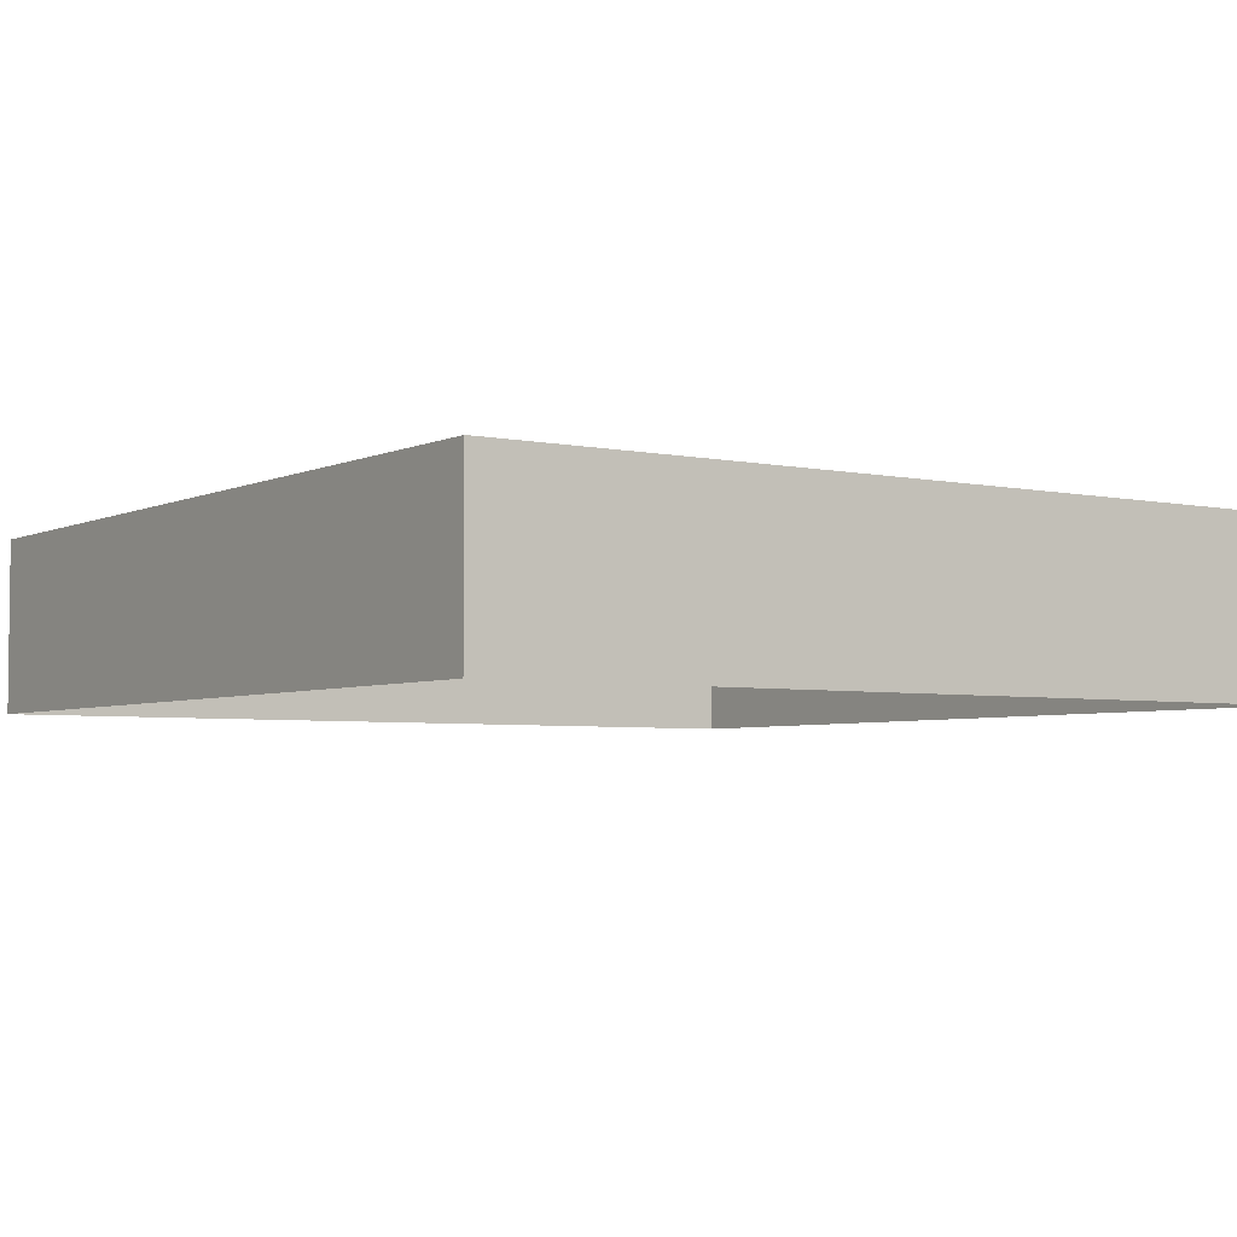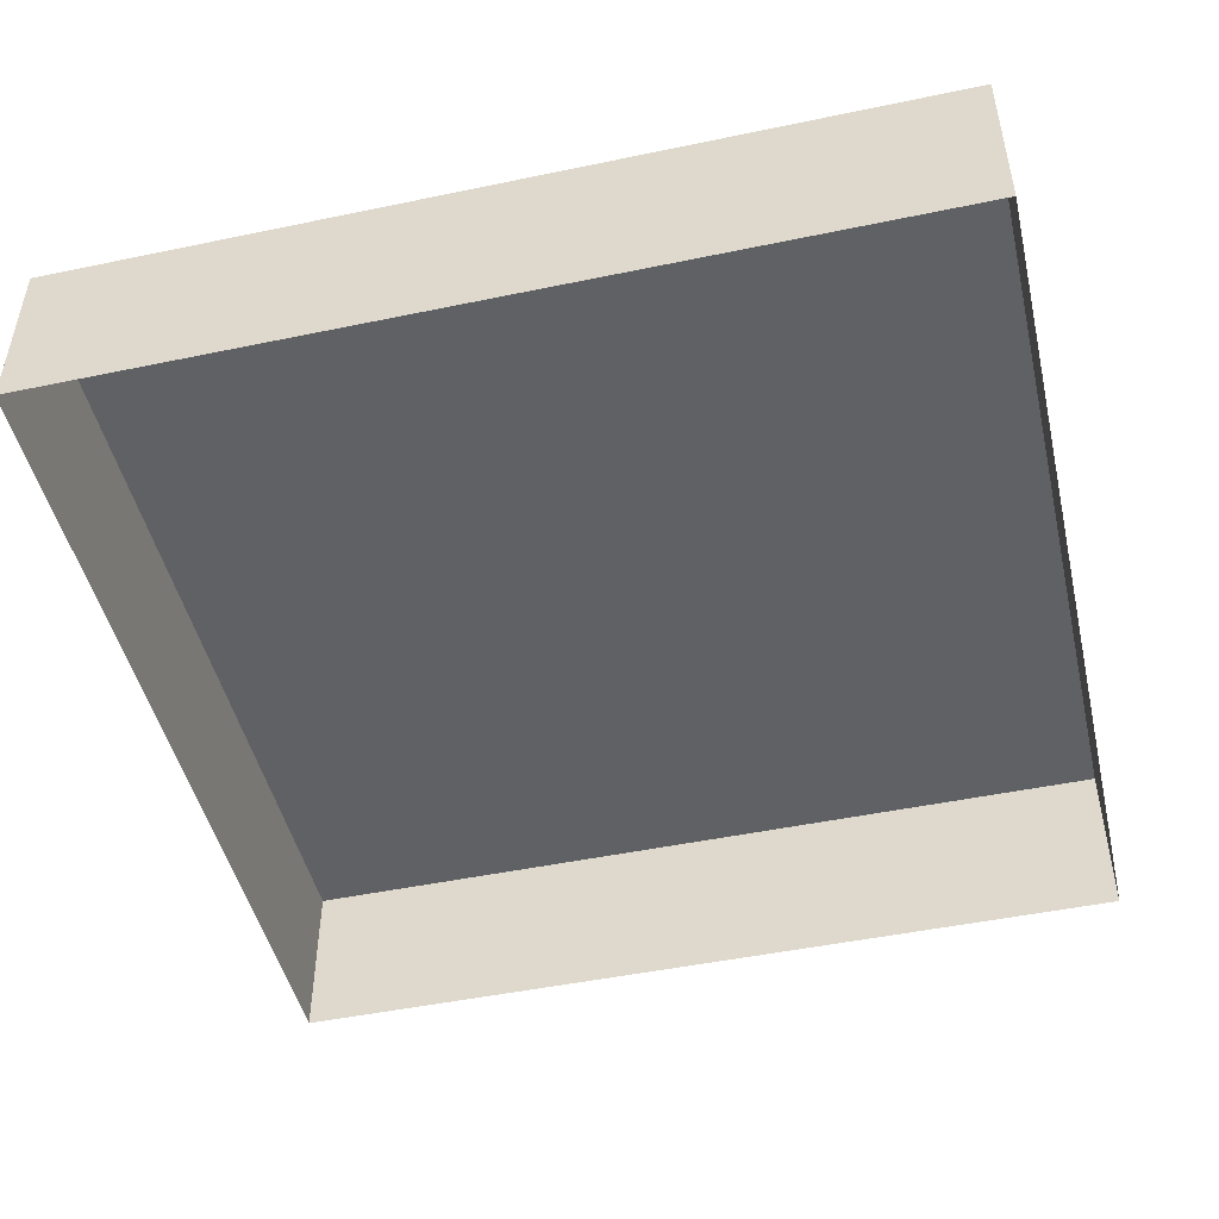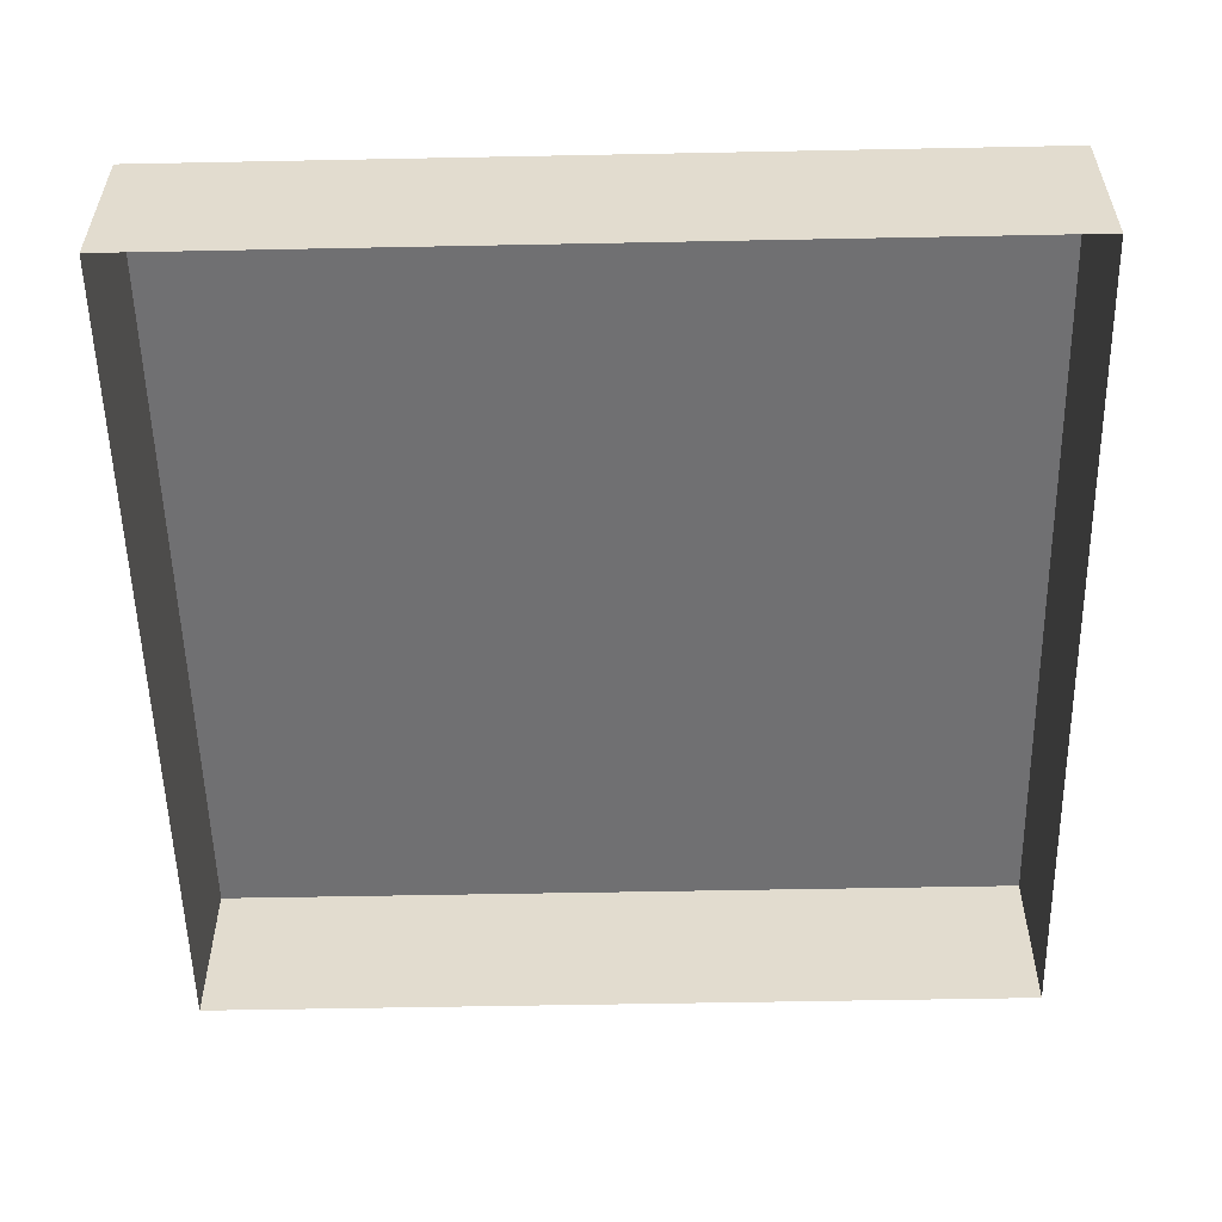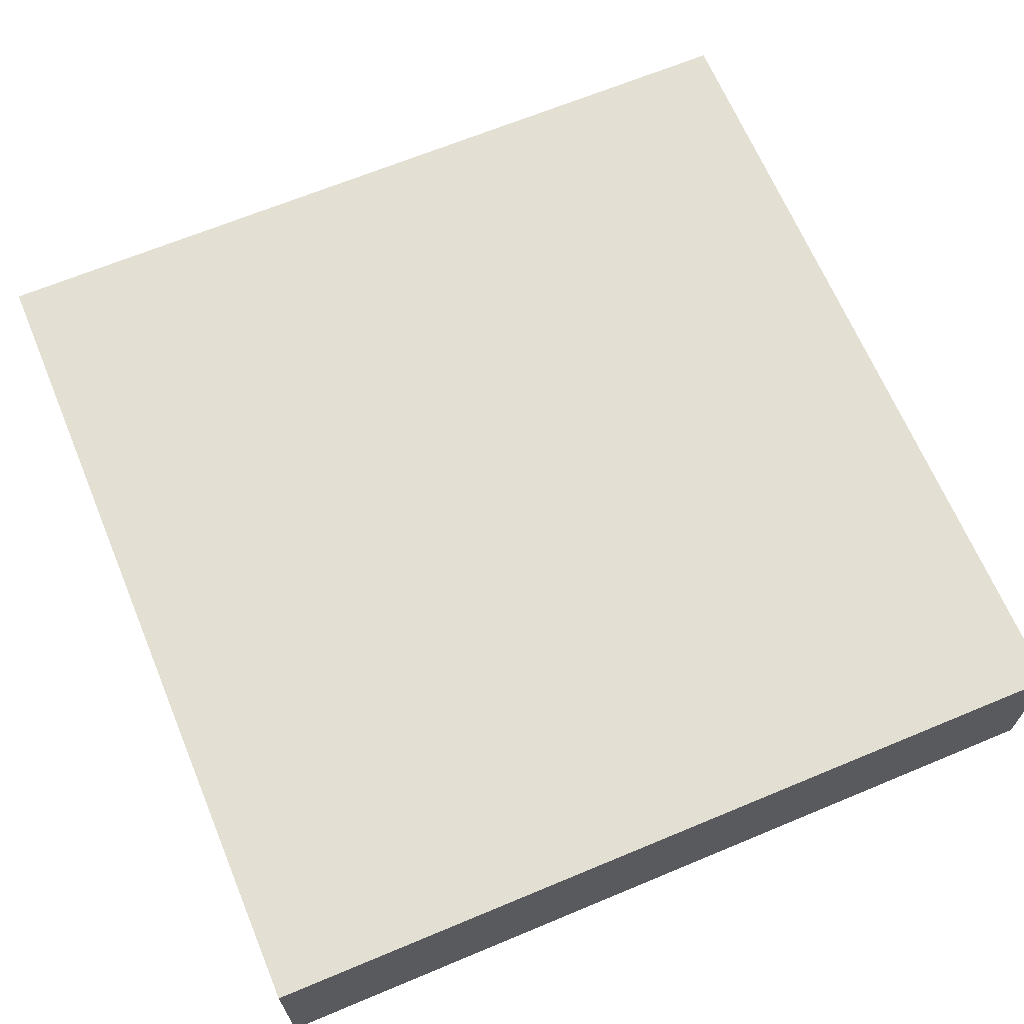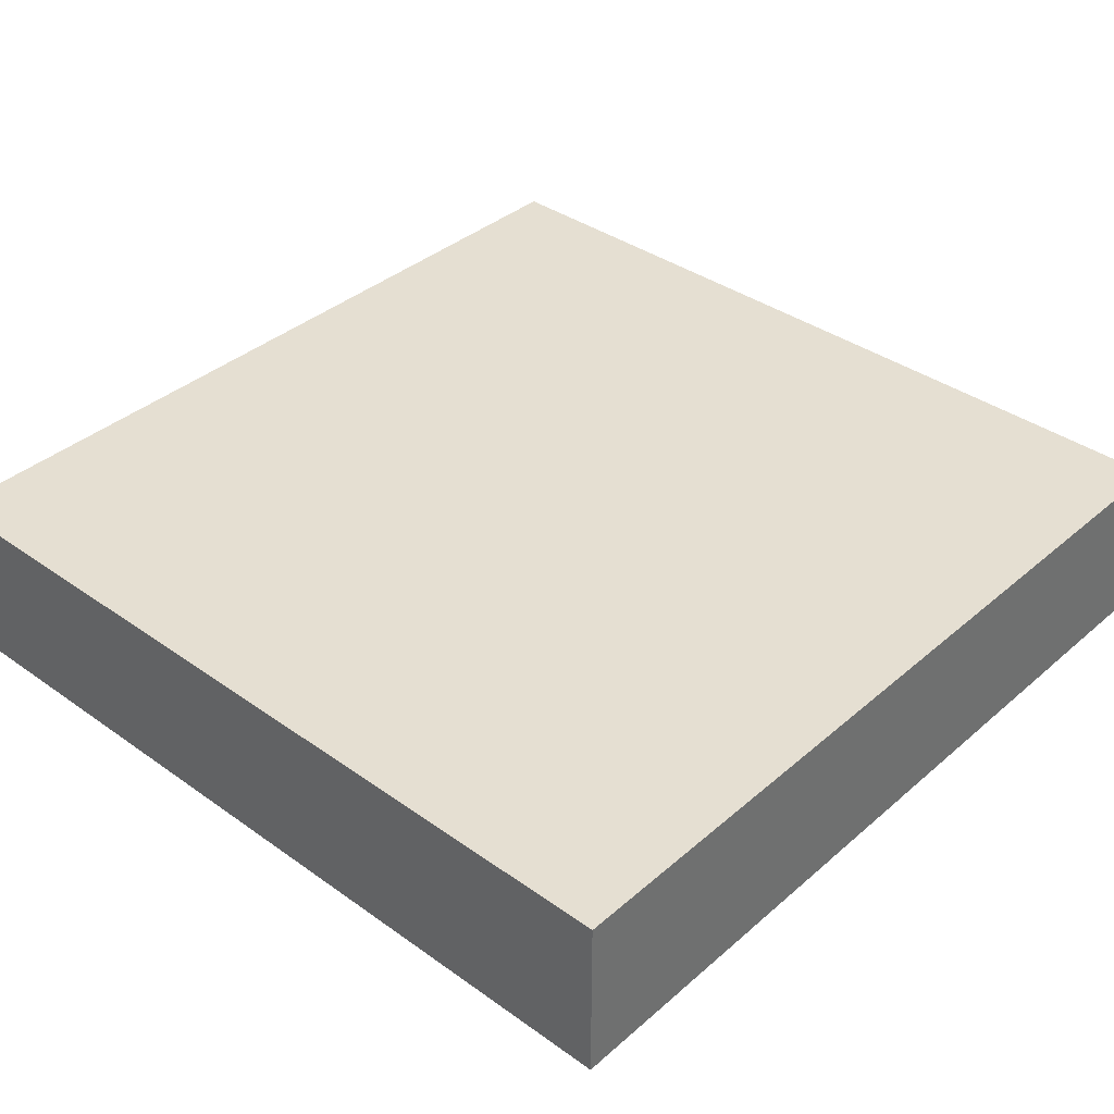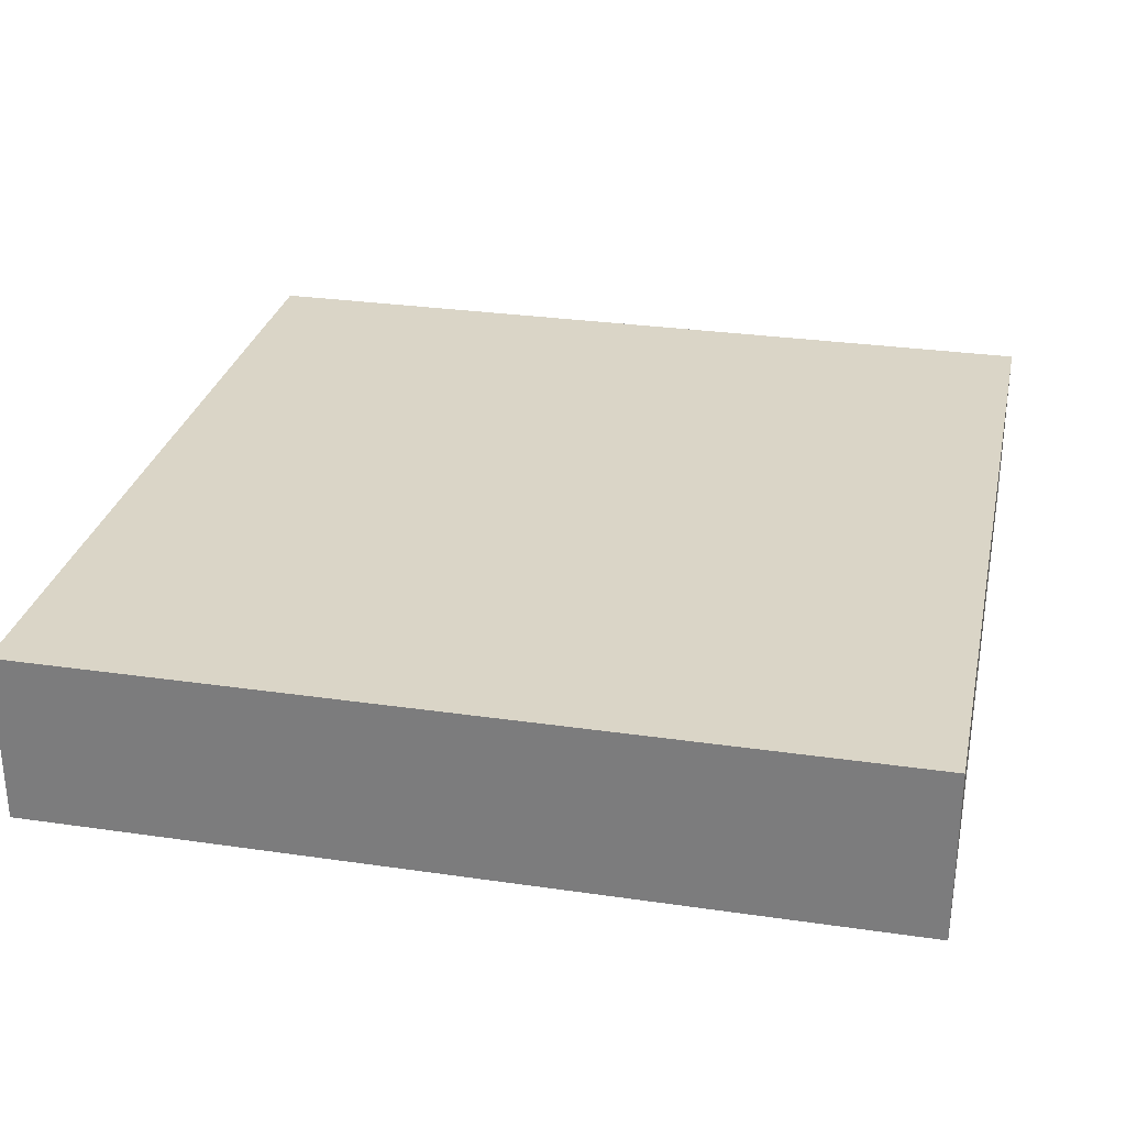
<metadata>
{"format":"obj","ext":"obj","renderer":"f3d","projection":"perspective","resolution":1024,"background":"white","views":[{"elev":-4.2,"azim":55.3,"up":"+Y"},{"elev":-47.9,"azim":103.2,"up":"+Y"},{"elev":-55.0,"azim":-178.8,"up":"+Y"},{"elev":66.4,"azim":-22.7,"up":"+Y"},{"elev":37.5,"azim":-137.7,"up":"+Y"},{"elev":29.0,"azim":-167.8,"up":"+Y"}]}
</metadata>
<code>
g jungle_tile_1
v -5 2 5
v 5 2 5
v 5 2 -5
v -5 2 -5
v -5 0 5
v 5 0 5
v 5 -0 -5
v -5 -0 -5
f 2 3 4 1
f 5 6 2 1
f 6 7 3 2
f 3 7 8 4
f 4 8 5 1

</code>
